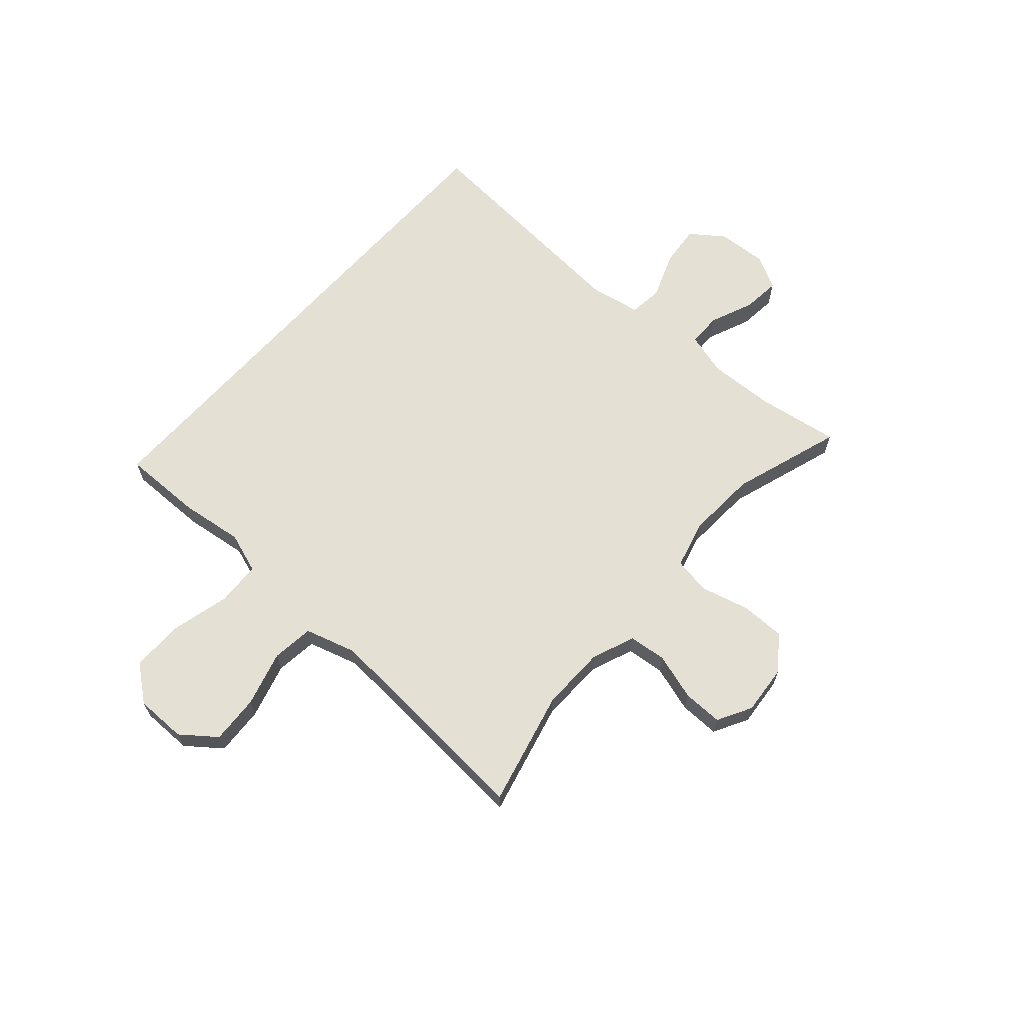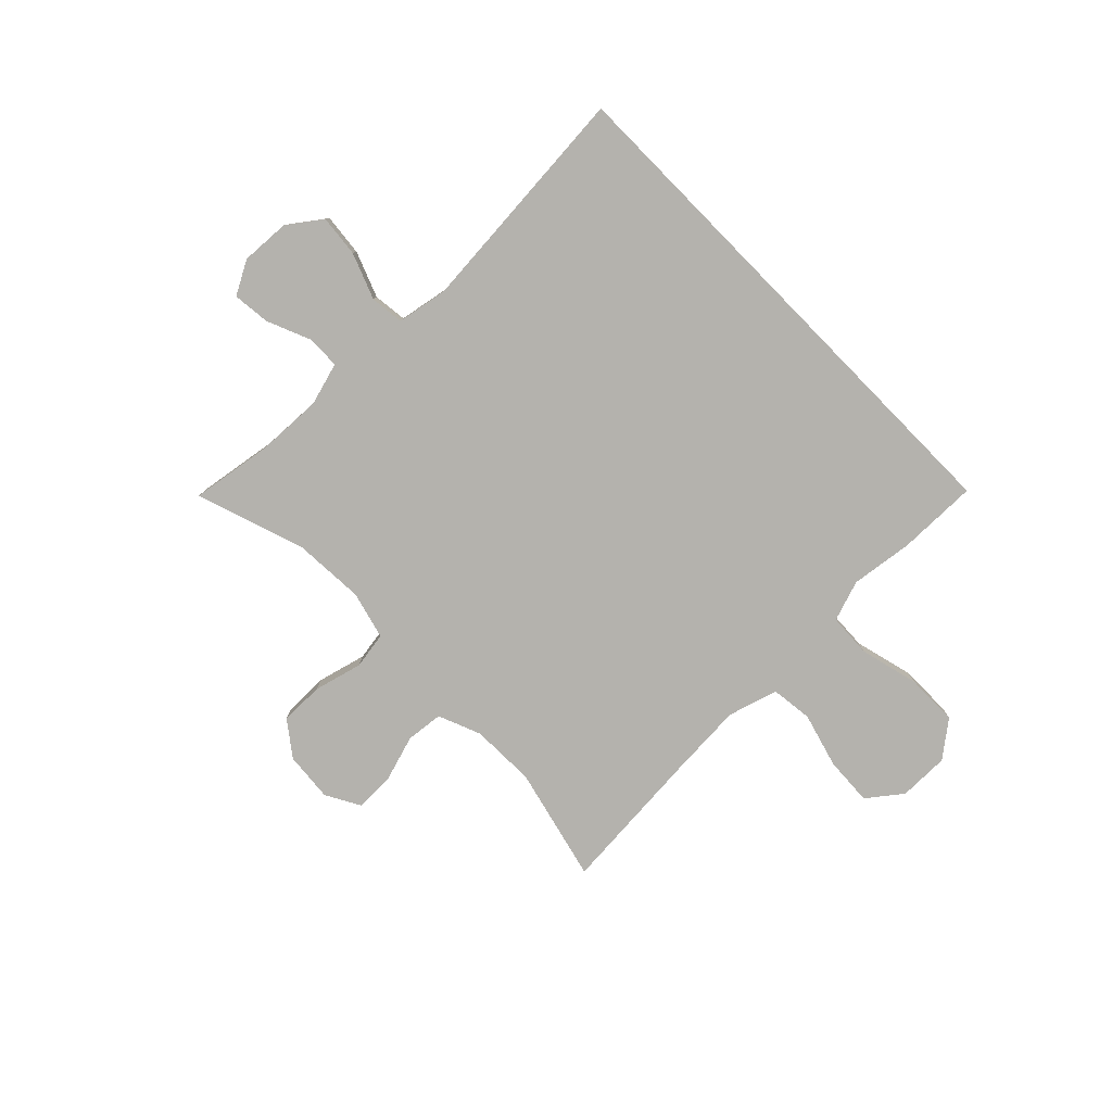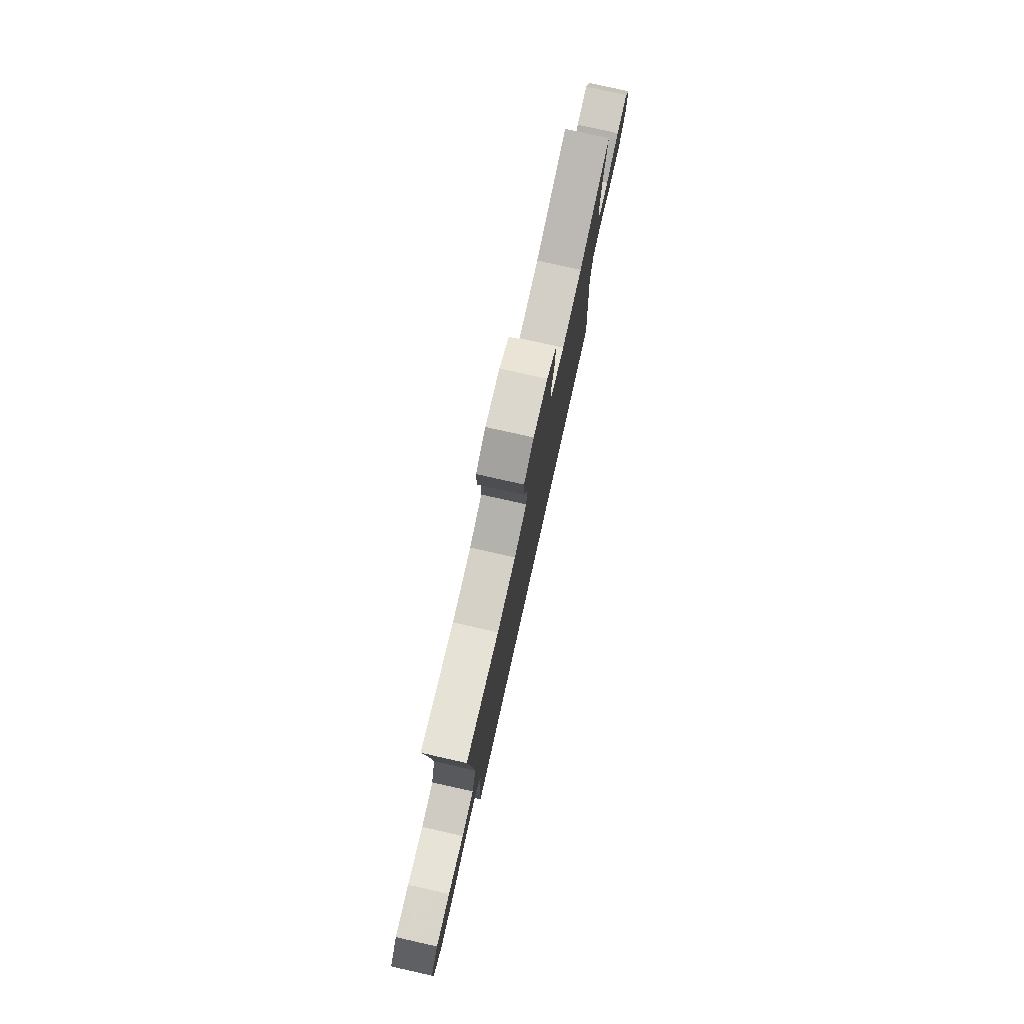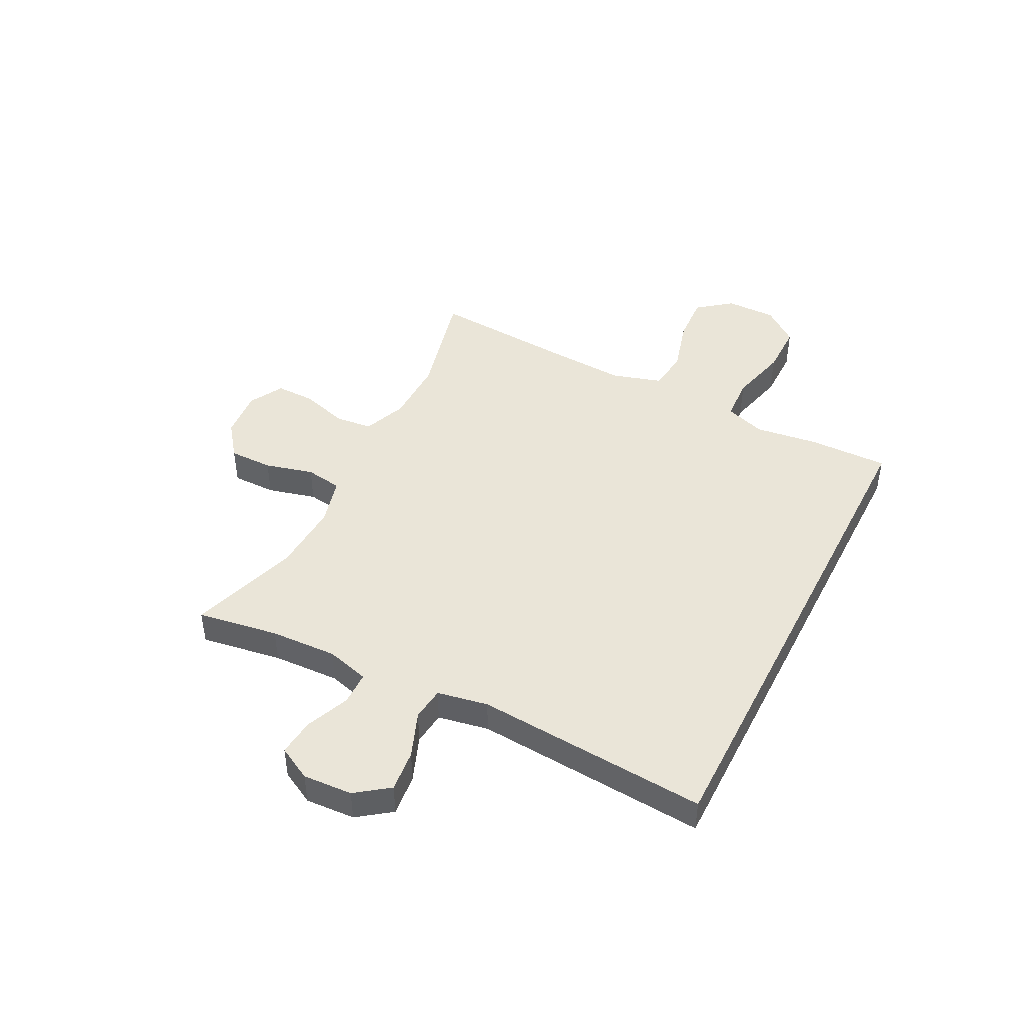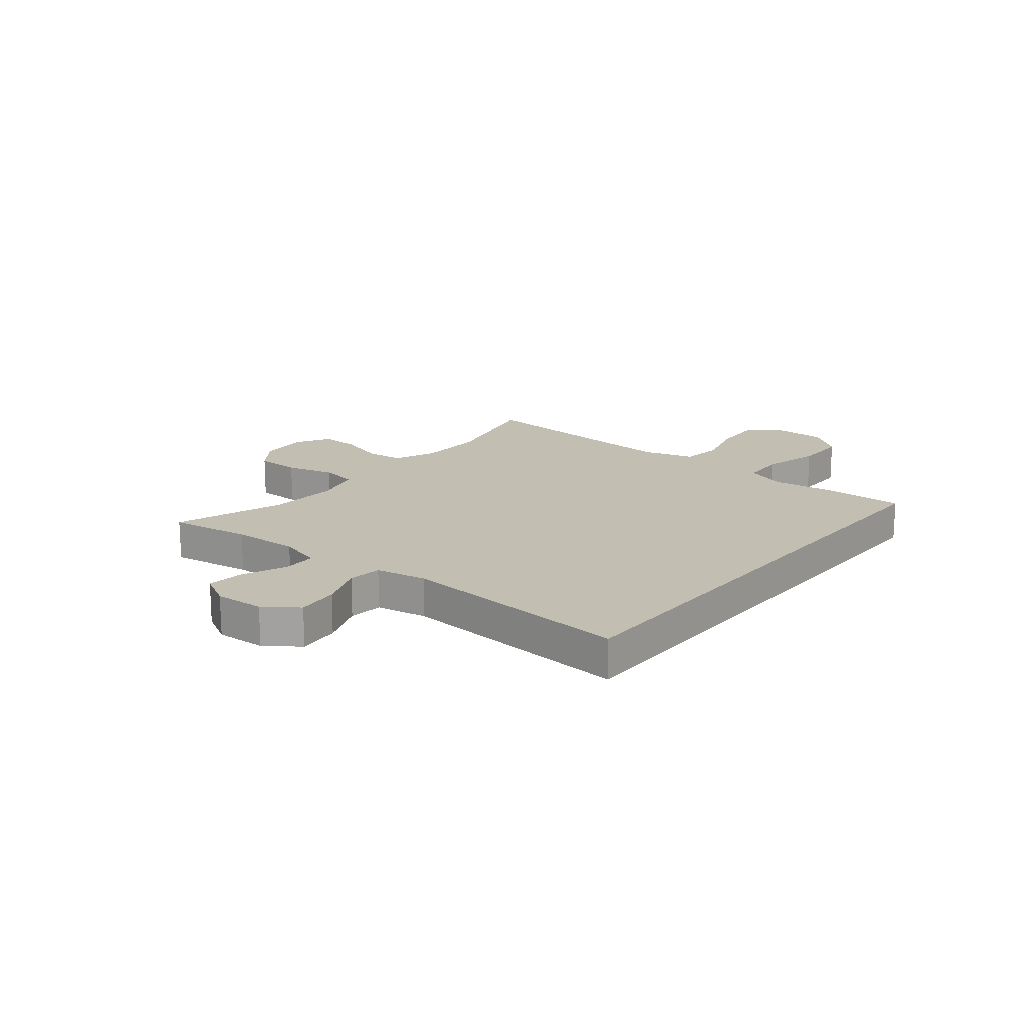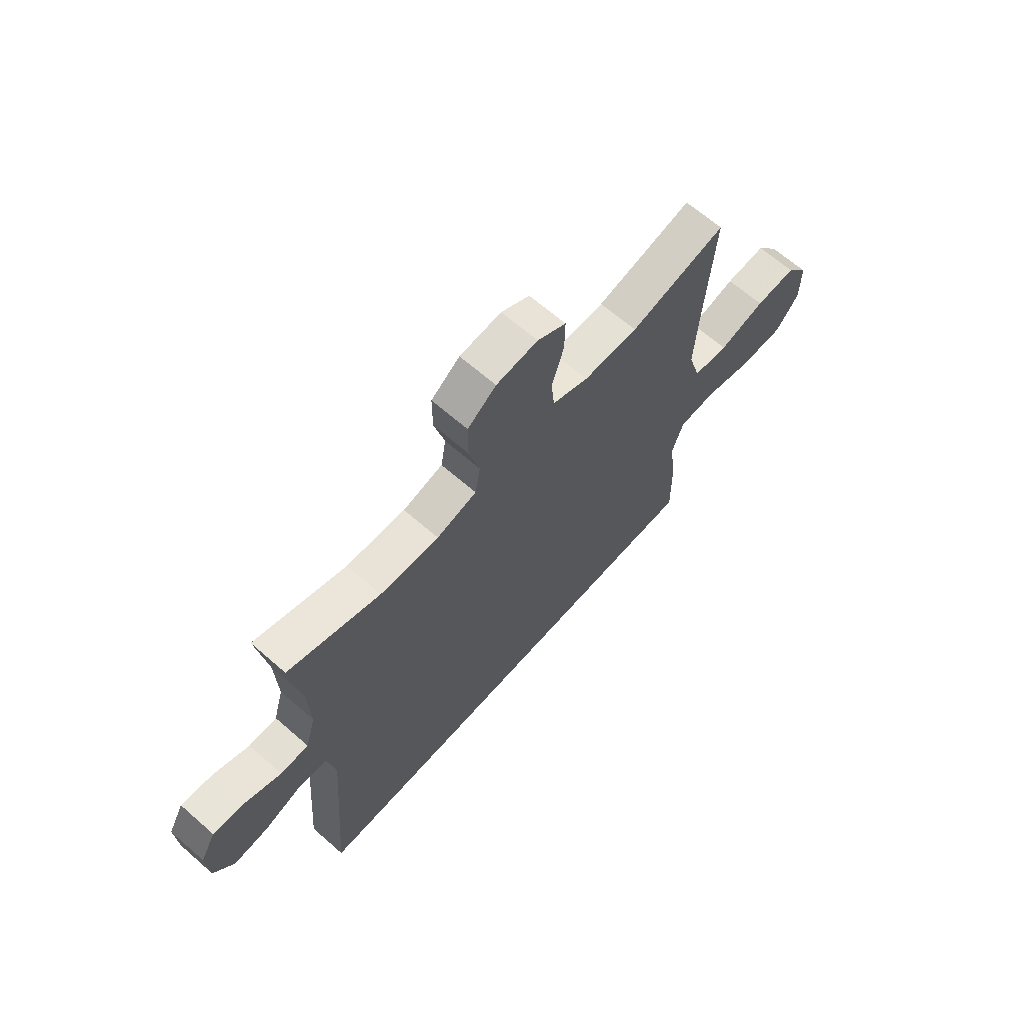
<metadata>
{"format":"obj","ext":"obj","renderer":"f3d","projection":"perspective","resolution":1024,"background":"white","views":[{"elev":65.3,"azim":-48.4,"up":"+Y"},{"elev":-79.6,"azim":134.5,"up":"+Y"},{"elev":78.1,"azim":-77.4,"up":"+Z"},{"elev":44.9,"azim":116.9,"up":"+Y"},{"elev":17.3,"azim":129.1,"up":"+Y"},{"elev":65.7,"azim":131.3,"up":"+Z"}]}
</metadata>
<code>
v 0.481 0.07 -0.5
v -0.47 0.07 -0.5
v -0.468 0.07 -0.355
v -0.453 0.07 -0.241
v -0.478 0.07 -0.167
v -0.558 0.07 -0.163
v -0.665 0.07 -0.19
v -0.76 0.07 -0.19
v -0.811 0.07 -0.125
v -0.811 0.07 -0.033
v -0.763 0.07 0.029
v -0.675 0.07 0.024
v -0.575 0.07 -0.004
v -0.499 0.07 0.005
v -0.472 0.07 0.096
v -0.48 0.07 0.231
v -0.5 0.07 0.5
v -0.292 0.07 0.449
v -0.174 0.07 0.451
v -0.096 0.07 0.482
v -0.089 0.07 0.55
v -0.115 0.07 0.635
v -0.116 0.07 0.707
v -0.054 0.07 0.741
v 0.036 0.07 0.733
v 0.098 0.07 0.686
v 0.098 0.07 0.606
v 0.075 0.07 0.518
v 0.086 0.07 0.451
v 0.173 0.07 0.428
v 0.301 0.07 0.435
v 0.5 0.07 0.5
v 0.477 0.07 0.353
v 0.472 0.07 0.232
v 0.494 0.07 0.154
v 0.555 0.07 0.153
v 0.634 0.07 0.186
v 0.702 0.07 0.193
v 0.735 0.07 0.132
v 0.73 0.07 0.042
v 0.686 0.07 -0.018
v 0.61 0.07 -0.01
v 0.527 0.07 0.022
v 0.466 0.07 0.015
v 0.449 0.07 -0.077
v 0.481 0 -0.5
v -0.47 0 -0.5
v -0.468 0 -0.355
v -0.453 0 -0.241
v -0.478 0 -0.167
v -0.558 0 -0.163
v -0.665 0 -0.19
v -0.76 0 -0.19
v -0.811 0 -0.125
v -0.811 0 -0.033
v -0.763 0 0.029
v -0.675 0 0.024
v -0.575 0 -0.004
v -0.499 0 0.005
v -0.472 0 0.096
v -0.48 0 0.231
v -0.5 0 0.5
v -0.292 0 0.449
v -0.174 0 0.451
v -0.096 0 0.482
v -0.089 0 0.55
v -0.115 0 0.635
v -0.116 0 0.707
v -0.054 0 0.741
v 0.036 0 0.733
v 0.098 0 0.686
v 0.098 0 0.606
v 0.075 0 0.518
v 0.086 0 0.451
v 0.173 0 0.428
v 0.301 0 0.435
v 0.5 0 0.5
v 0.477 0 0.353
v 0.472 0 0.232
v 0.494 0 0.154
v 0.555 0 0.153
v 0.634 0 0.186
v 0.702 0 0.193
v 0.735 0 0.132
v 0.73 0 0.042
v 0.686 0 -0.018
v 0.61 0 -0.01
v 0.527 0 0.022
v 0.466 0 0.015
v 0.449 0 -0.077
f 41 42 43
f 40 41 43
f 39 40 43
f 38 39 43
f 37 38 43
f 36 37 43
f 35 36 43 44
f 34 35 44
f 31 32 33
f 30 31 33 34
f 34 44 45
f 30 34 45
f 29 30 45
f 26 27 28
f 25 26 28
f 24 25 28
f 23 24 28
f 22 23 28
f 21 22 28
f 20 21 28 29
f 16 17 18
f 15 16 18 19
f 29 45 1
f 20 29 1
f 19 20 1
f 15 19 1
f 14 15 1
f 11 12 13
f 10 11 13
f 9 10 13
f 8 9 13
f 7 8 13
f 6 7 13
f 1 2 3 4
f 1 4 5
f 14 1 5
f 5 6 13 14
f 88 87 86
f 88 86 85
f 88 85 84
f 88 84 83
f 88 83 82
f 88 82 81
f 89 88 81 80
f 89 80 79
f 78 77 76
f 79 78 76 75
f 90 89 79
f 90 79 75
f 90 75 74
f 73 72 71
f 73 71 70
f 73 70 69
f 73 69 68
f 73 68 67
f 73 67 66
f 74 73 66 65
f 63 62 61
f 64 63 61 60
f 46 90 74
f 46 74 65
f 46 65 64
f 46 64 60
f 46 60 59
f 58 57 56
f 58 56 55
f 58 55 54
f 58 54 53
f 58 53 52
f 58 52 51
f 49 48 47 46
f 50 49 46
f 50 46 59
f 59 58 51 50
f 1 46 47 2
f 2 47 48 3
f 3 48 49 4
f 4 49 50 5
f 5 50 51 6
f 6 51 52 7
f 7 52 53 8
f 8 53 54 9
f 9 54 55 10
f 10 55 56 11
f 11 56 57 12
f 12 57 58 13
f 13 58 59 14
f 14 59 60 15
f 15 60 61 16
f 16 61 62 17
f 17 62 63 18
f 18 63 64 19
f 19 64 65 20
f 20 65 66 21
f 21 66 67 22
f 22 67 68 23
f 23 68 69 24
f 24 69 70 25
f 25 70 71 26
f 26 71 72 27
f 27 72 73 28
f 28 73 74 29
f 29 74 75 30
f 30 75 76 31
f 31 76 77 32
f 32 77 78 33
f 33 78 79 34
f 34 79 80 35
f 35 80 81 36
f 36 81 82 37
f 37 82 83 38
f 38 83 84 39
f 39 84 85 40
f 40 85 86 41
f 41 86 87 42
f 42 87 88 43
f 43 88 89 44
f 44 89 90 45
f 45 90 46 1

</code>
